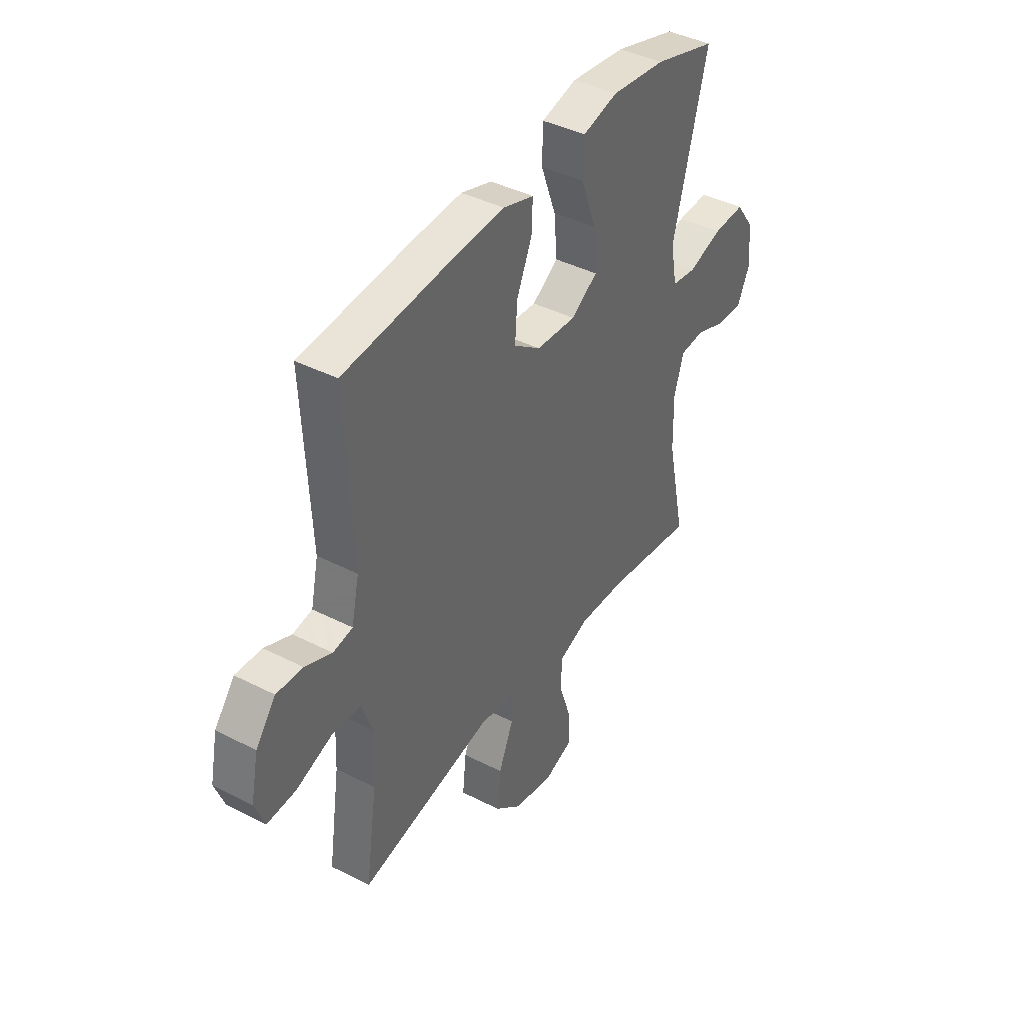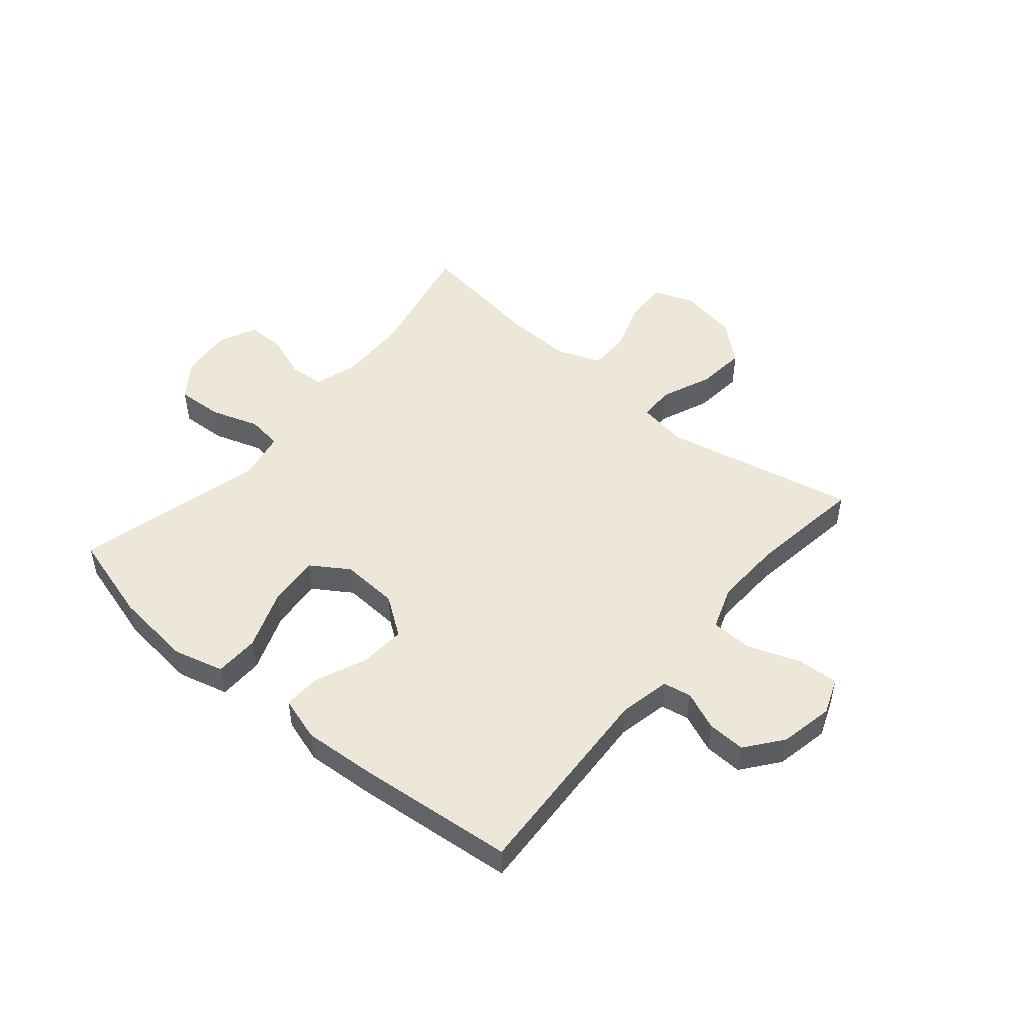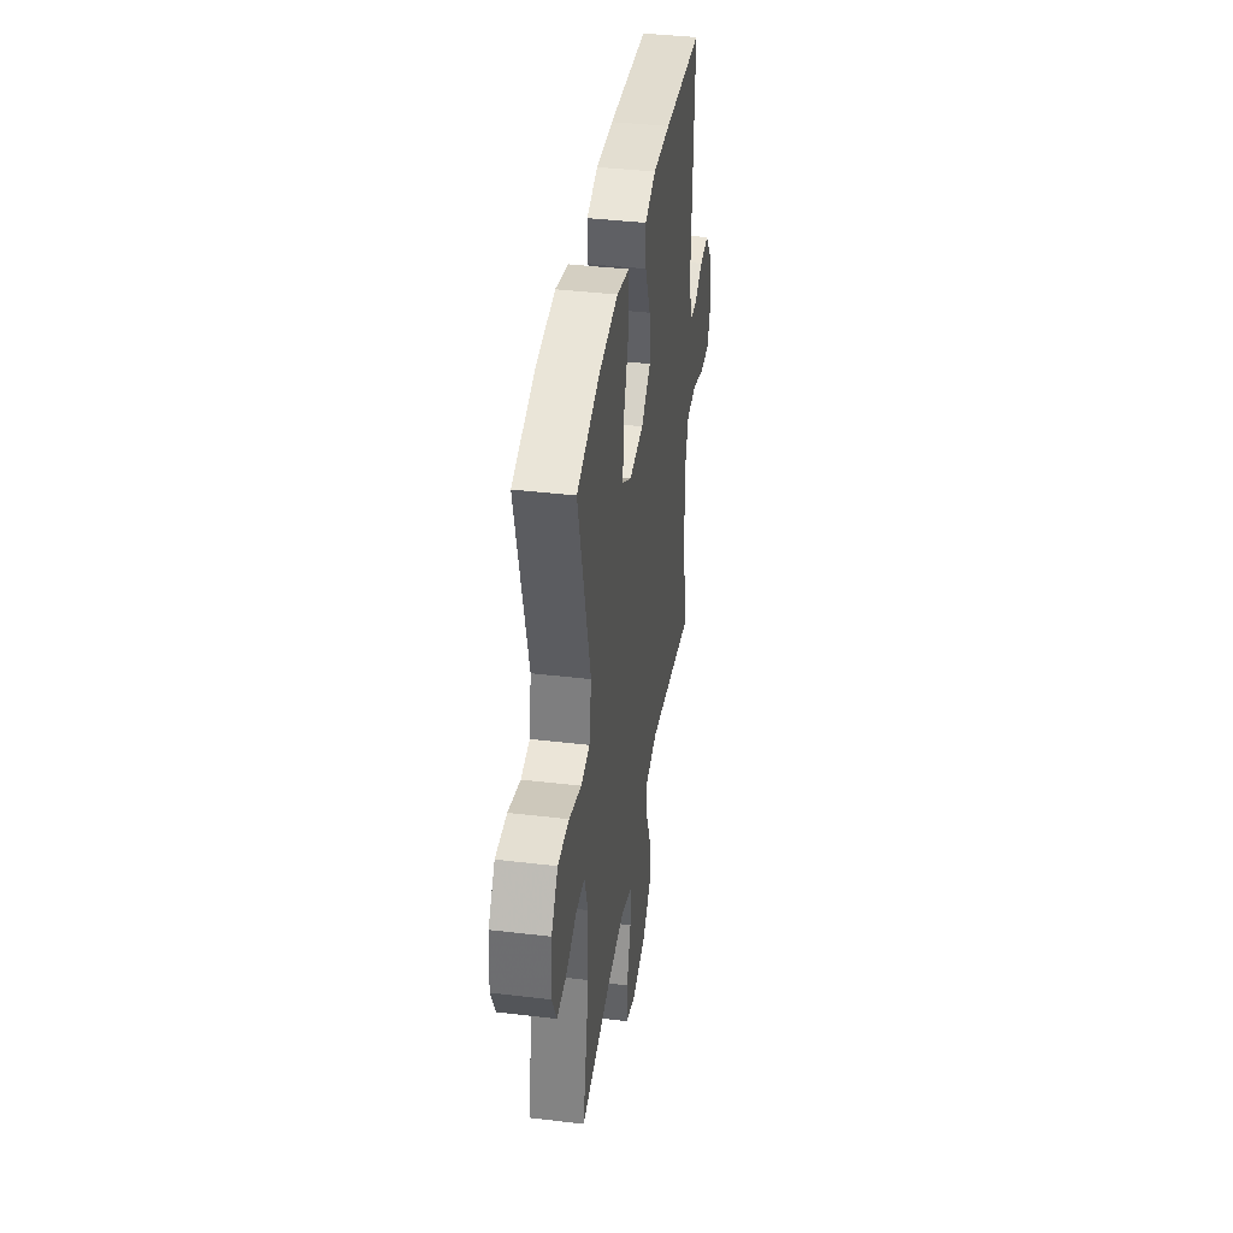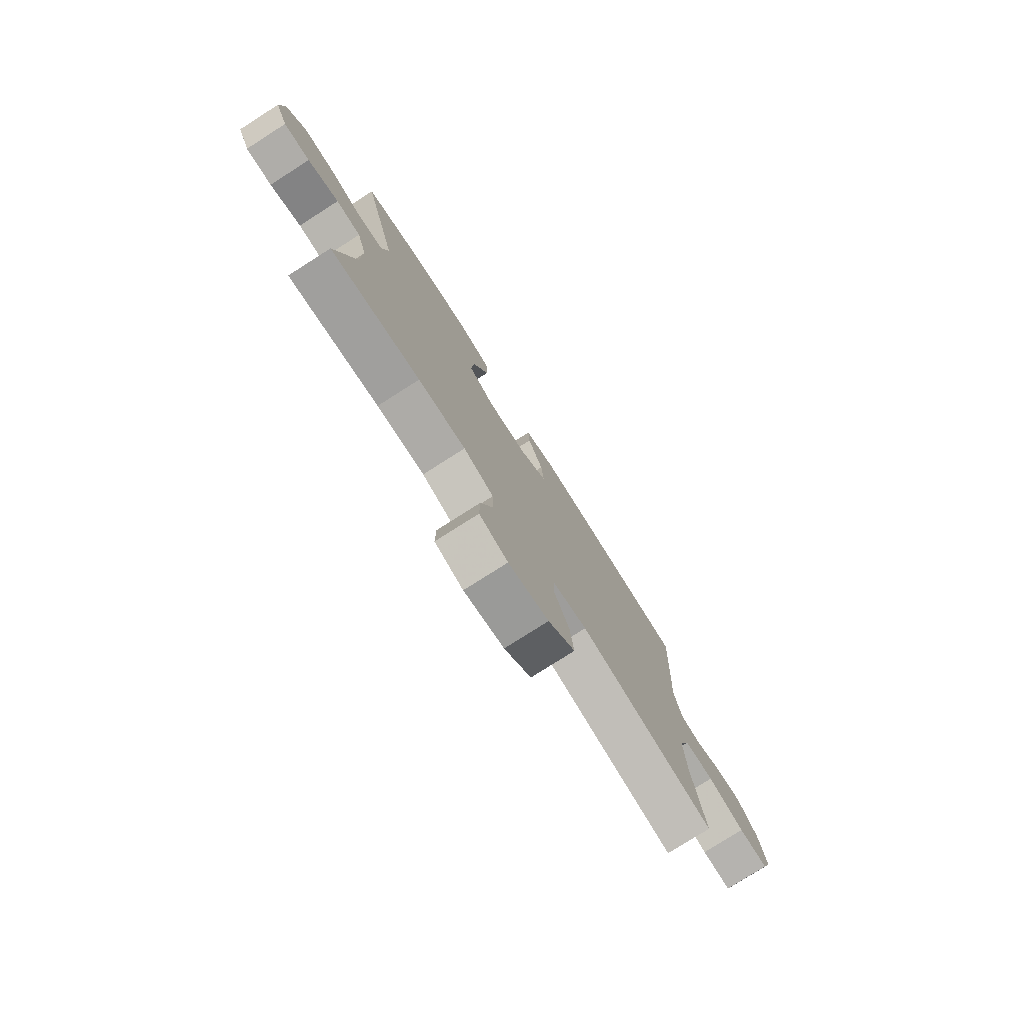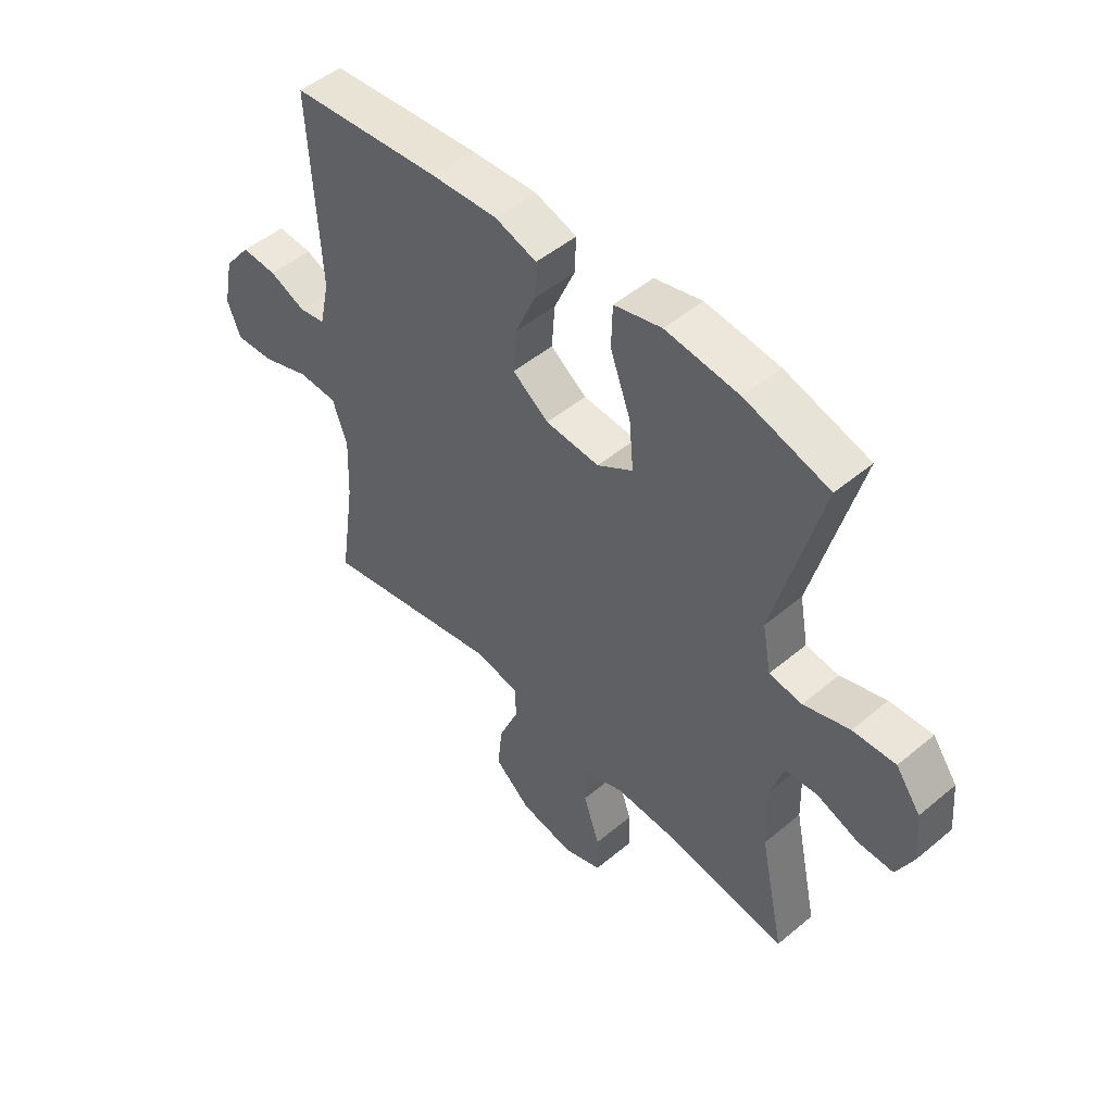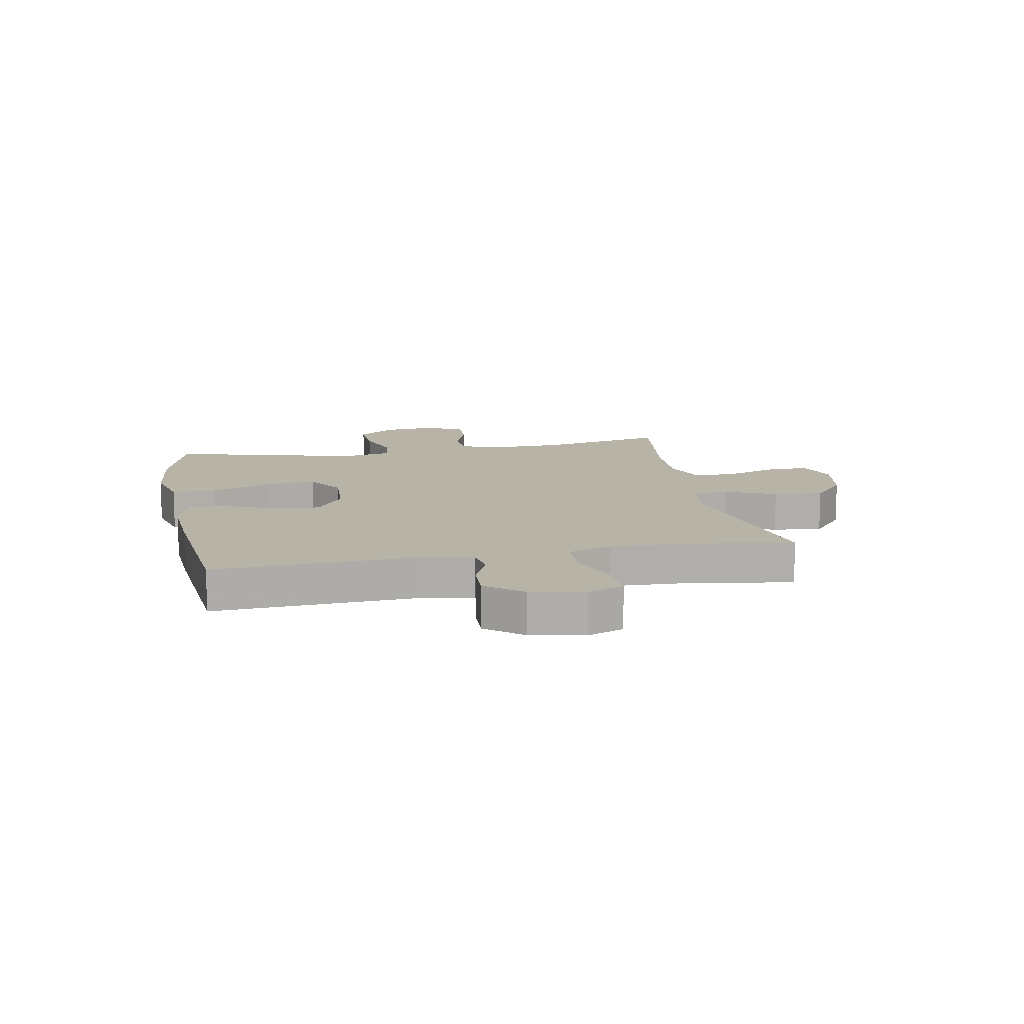
<metadata>
{"format":"obj","ext":"obj","renderer":"f3d","projection":"perspective","resolution":1024,"background":"white","views":[{"elev":41.0,"azim":122.0,"up":"+Z"},{"elev":49.7,"azim":40.0,"up":"+Y"},{"elev":39.7,"azim":-81.6,"up":"+Z"},{"elev":-77.9,"azim":-57.5,"up":"+Z"},{"elev":49.7,"azim":-132.6,"up":"+Z"},{"elev":12.7,"azim":79.2,"up":"+Y"}]}
</metadata>
<code>
v -0.5 0.07 -0.5
v -0.454 0.07 -0.284
v -0.451 0.07 -0.165
v -0.475 0.07 -0.087
v -0.536 0.07 -0.082
v -0.613 0.07 -0.11
v -0.678 0.07 -0.111
v -0.709 0.07 -0.046
v -0.701 0.07 0.046
v -0.655 0.07 0.109
v -0.576 0.07 0.105
v -0.491 0.07 0.077
v -0.43 0.07 0.085
v -0.414 0.07 0.172
v -0.5 0.07 0.5
v -0.344 0.07 0.545
v -0.208 0.07 0.56
v -0.12 0.07 0.537
v -0.118 0.07 0.459
v -0.156 0.07 0.356
v -0.164 0.07 0.266
v -0.098 0.07 0.223
v 0.002 0.07 0.229
v 0.069 0.07 0.277
v 0.063 0.07 0.357
v 0.025 0.07 0.445
v 0.022 0.07 0.511
v 0.099 0.07 0.535
v 0.221 0.07 0.527
v 0.5 0.07 0.5
v 0.482 0.07 0.145
v 0.501 0.07 0.057
v 0.55 0.07 0.048
v 0.617 0.07 0.076
v 0.683 0.07 0.079
v 0.733 0.07 0.015
v 0.752 0.07 -0.078
v 0.728 0.07 -0.141
v 0.656 0.07 -0.137
v 0.566 0.07 -0.104
v 0.493 0.07 -0.106
v 0.466 0.07 -0.183
v 0.471 0.07 -0.302
v 0.5 0.07 -0.5
v 0.165 0.07 -0.429
v 0.079 0.07 -0.443
v 0.078 0.07 -0.504
v 0.115 0.07 -0.592
v 0.124 0.07 -0.678
v 0.057 0.07 -0.735
v -0.043 0.07 -0.754
v -0.114 0.07 -0.728
v -0.113 0.07 -0.655
v -0.083 0.07 -0.565
v -0.084 0.07 -0.493
v -0.159 0.07 -0.464
v -0.277 0.07 -0.468
v -0.5 0 -0.5
v -0.454 0 -0.284
v -0.451 0 -0.165
v -0.475 0 -0.087
v -0.536 0 -0.082
v -0.613 0 -0.11
v -0.678 0 -0.111
v -0.709 0 -0.046
v -0.701 0 0.046
v -0.655 0 0.109
v -0.576 0 0.105
v -0.491 0 0.077
v -0.43 0 0.085
v -0.414 0 0.172
v -0.5 0 0.5
v -0.344 0 0.545
v -0.208 0 0.56
v -0.12 0 0.537
v -0.118 0 0.459
v -0.156 0 0.356
v -0.164 0 0.266
v -0.098 0 0.223
v 0.002 0 0.229
v 0.069 0 0.277
v 0.063 0 0.357
v 0.025 0 0.445
v 0.022 0 0.511
v 0.099 0 0.535
v 0.221 0 0.527
v 0.5 0 0.5
v 0.482 0 0.145
v 0.501 0 0.057
v 0.55 0 0.048
v 0.617 0 0.076
v 0.683 0 0.079
v 0.733 0 0.015
v 0.752 0 -0.078
v 0.728 0 -0.141
v 0.656 0 -0.137
v 0.566 0 -0.104
v 0.493 0 -0.106
v 0.466 0 -0.183
v 0.471 0 -0.302
v 0.5 0 -0.5
v 0.165 0 -0.429
v 0.079 0 -0.443
v 0.078 0 -0.504
v 0.115 0 -0.592
v 0.124 0 -0.678
v 0.057 0 -0.735
v -0.043 0 -0.754
v -0.114 0 -0.728
v -0.113 0 -0.655
v -0.083 0 -0.565
v -0.084 0 -0.493
v -0.159 0 -0.464
v -0.277 0 -0.468
f 51 52 53 54
f 51 54 55
f 50 51 55
f 47 48 49 50
f 46 47 50 55
f 43 44 45
f 42 43 45 46
f 41 42 46 55
f 37 38 39 40
f 37 40 41
f 36 37 41
f 33 34 35 36
f 33 36 41
f 32 33 41 55
f 28 29 30 31
f 25 26 27 28
f 24 25 28 31
f 23 24 31 32
f 17 18 19 20
f 17 20 21
f 14 15 16 17
f 13 14 17 21
f 9 10 11 12
f 9 12 13
f 8 9 13
f 5 6 7 8
f 4 5 8 13
f 3 4 13 21
f 57 1 2
f 56 57 2 3
f 22 23 32 55
f 22 55 56
f 3 21 22 56
f 111 110 109 108
f 112 111 108
f 112 108 107
f 107 106 105 104
f 112 107 104 103
f 102 101 100
f 103 102 100 99
f 112 103 99 98
f 97 96 95 94
f 98 97 94
f 98 94 93
f 93 92 91 90
f 98 93 90
f 112 98 90 89
f 88 87 86 85
f 85 84 83 82
f 88 85 82 81
f 89 88 81 80
f 77 76 75 74
f 78 77 74
f 74 73 72 71
f 78 74 71 70
f 69 68 67 66
f 70 69 66
f 70 66 65
f 65 64 63 62
f 70 65 62 61
f 78 70 61 60
f 59 58 114
f 60 59 114 113
f 112 89 80 79
f 113 112 79
f 113 79 78 60
f 1 58 59 2
f 2 59 60 3
f 3 60 61 4
f 4 61 62 5
f 5 62 63 6
f 6 63 64 7
f 7 64 65 8
f 8 65 66 9
f 9 66 67 10
f 10 67 68 11
f 11 68 69 12
f 12 69 70 13
f 13 70 71 14
f 14 71 72 15
f 15 72 73 16
f 16 73 74 17
f 17 74 75 18
f 18 75 76 19
f 19 76 77 20
f 20 77 78 21
f 21 78 79 22
f 22 79 80 23
f 23 80 81 24
f 24 81 82 25
f 25 82 83 26
f 26 83 84 27
f 27 84 85 28
f 28 85 86 29
f 29 86 87 30
f 30 87 88 31
f 31 88 89 32
f 32 89 90 33
f 33 90 91 34
f 34 91 92 35
f 35 92 93 36
f 36 93 94 37
f 37 94 95 38
f 38 95 96 39
f 39 96 97 40
f 40 97 98 41
f 41 98 99 42
f 42 99 100 43
f 43 100 101 44
f 44 101 102 45
f 45 102 103 46
f 46 103 104 47
f 47 104 105 48
f 48 105 106 49
f 49 106 107 50
f 50 107 108 51
f 51 108 109 52
f 52 109 110 53
f 53 110 111 54
f 54 111 112 55
f 55 112 113 56
f 56 113 114 57
f 57 114 58 1

</code>
